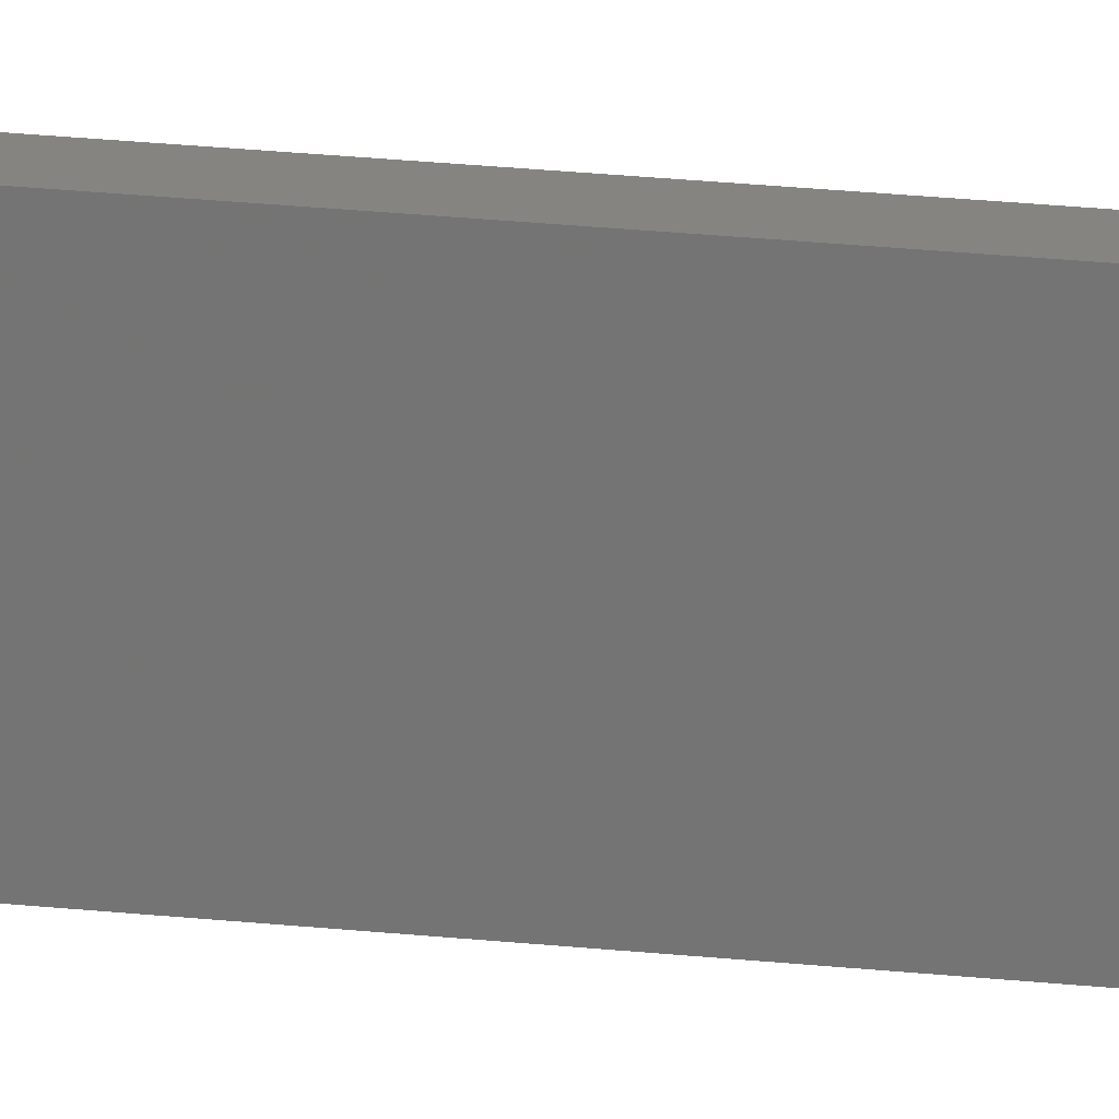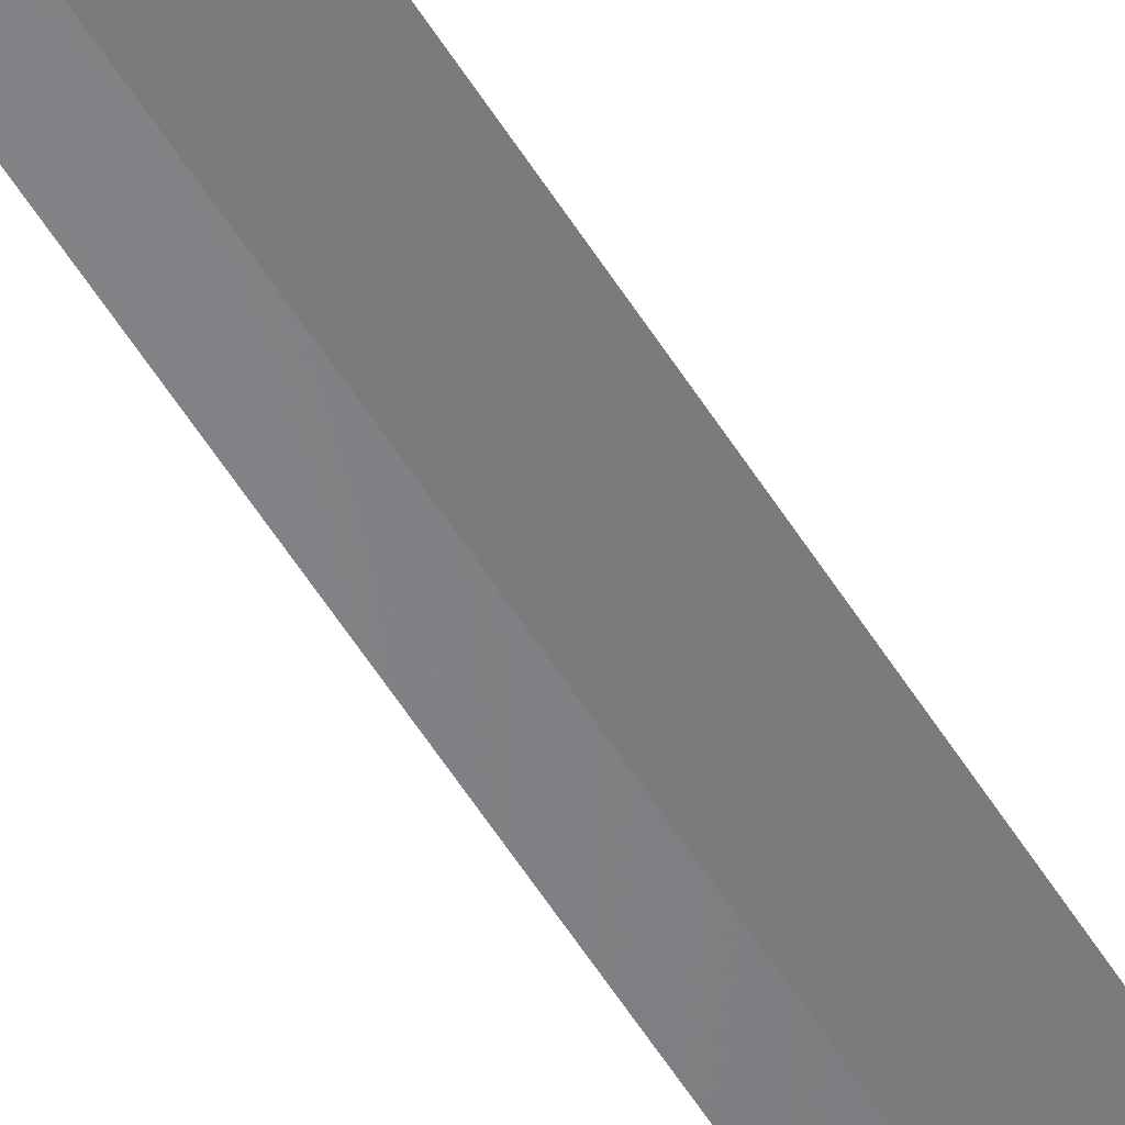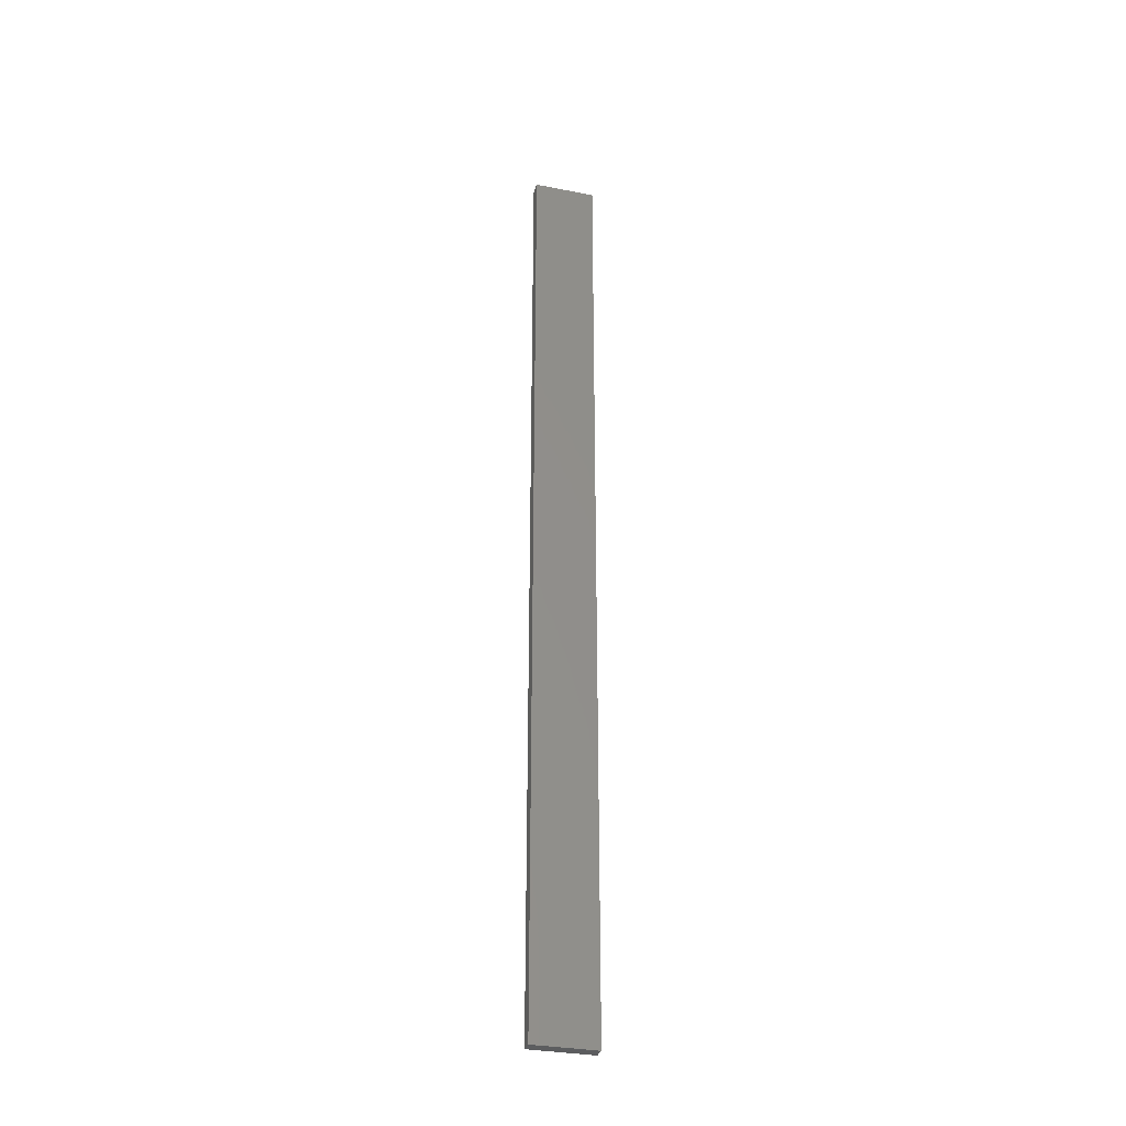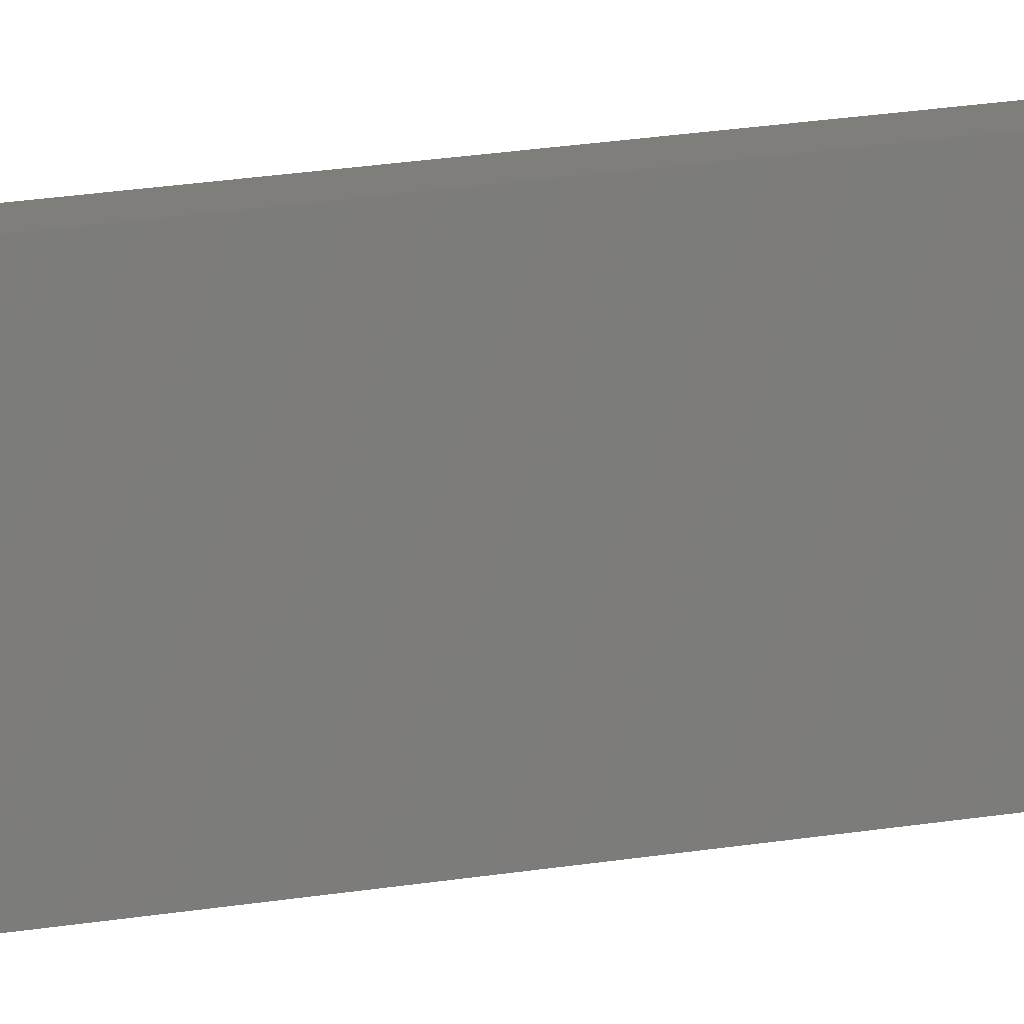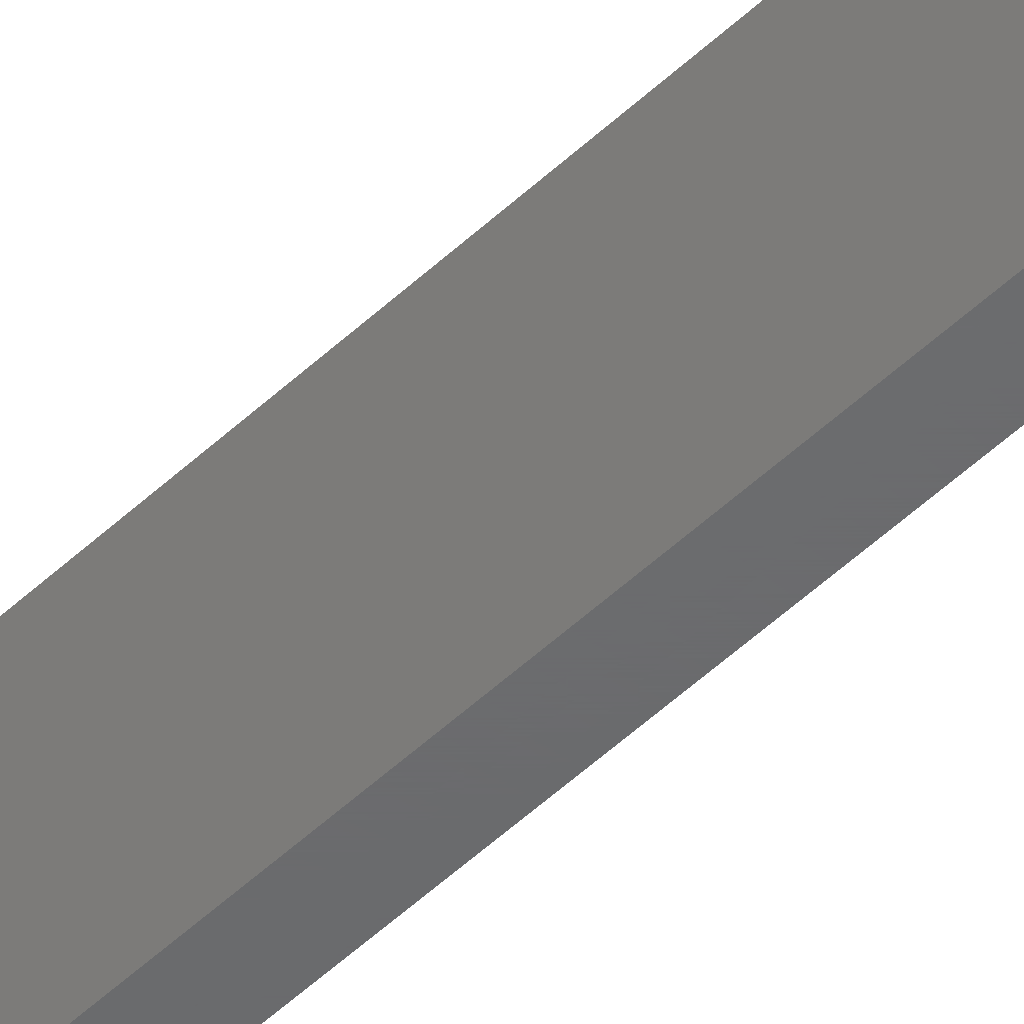
<metadata>
{"format":"stl","ext":"stl","renderer":"f3d","projection":"perspective","resolution":1024,"background":"white","views":[{"elev":20.7,"azim":-78.4,"up":"+Z"},{"elev":-52.6,"azim":30.2,"up":"+Z"},{"elev":-32.2,"azim":-105.4,"up":"+Y"},{"elev":12.2,"azim":62.6,"up":"+Z"},{"elev":-48.0,"azim":137.0,"up":"+Z"}]}
</metadata>
<code>
# stl→obj: 8 verts, 12 faces
v -0.5 -38 2.5
v -0.5 38 2.5
v -0.5 -38 -2.5
v -0.5 38 -2.5
v 0.5 -38 2.5
v 0.5 38 2.5
v 0.5 -38 -2.5
v 0.5 38 -2.5
f 1 2 3
f 3 2 4
f 1 5 6
f 2 1 6
f 3 7 5
f 1 3 5
f 4 8 3
f 3 8 7
f 2 6 4
f 4 6 8
f 7 8 6
f 5 7 6

</code>
